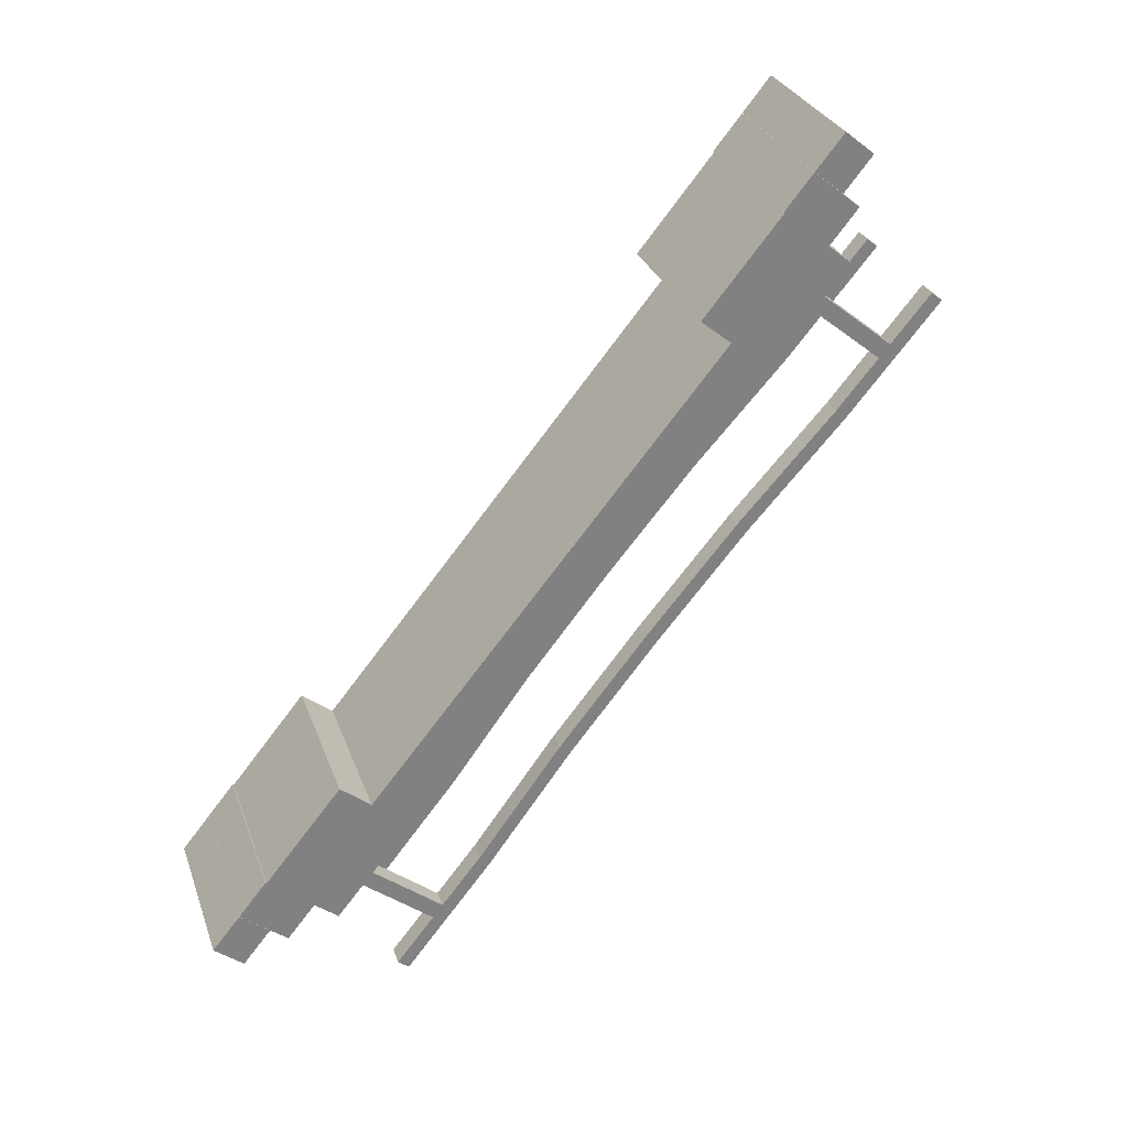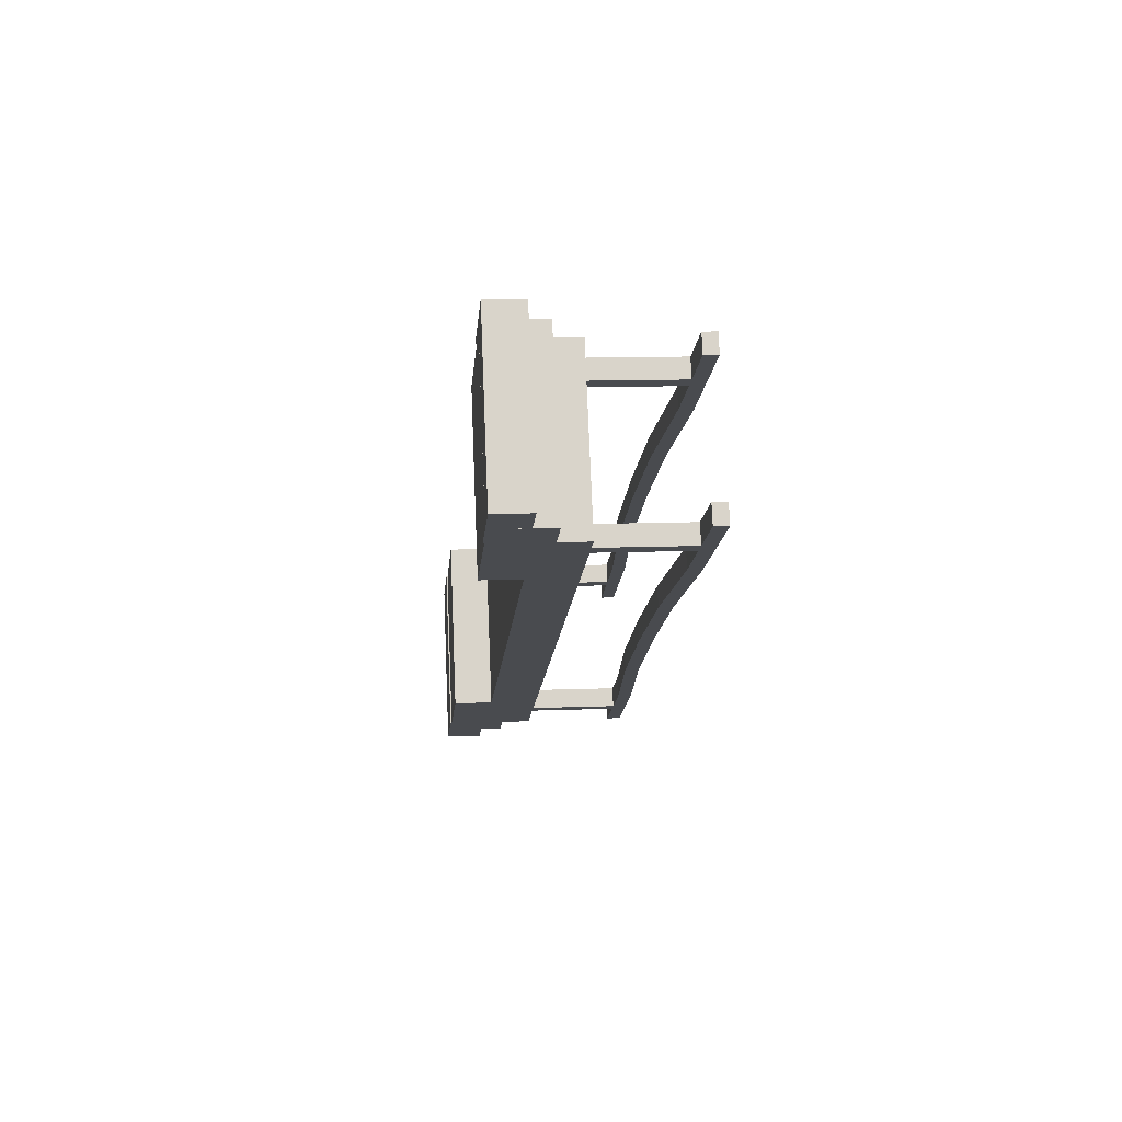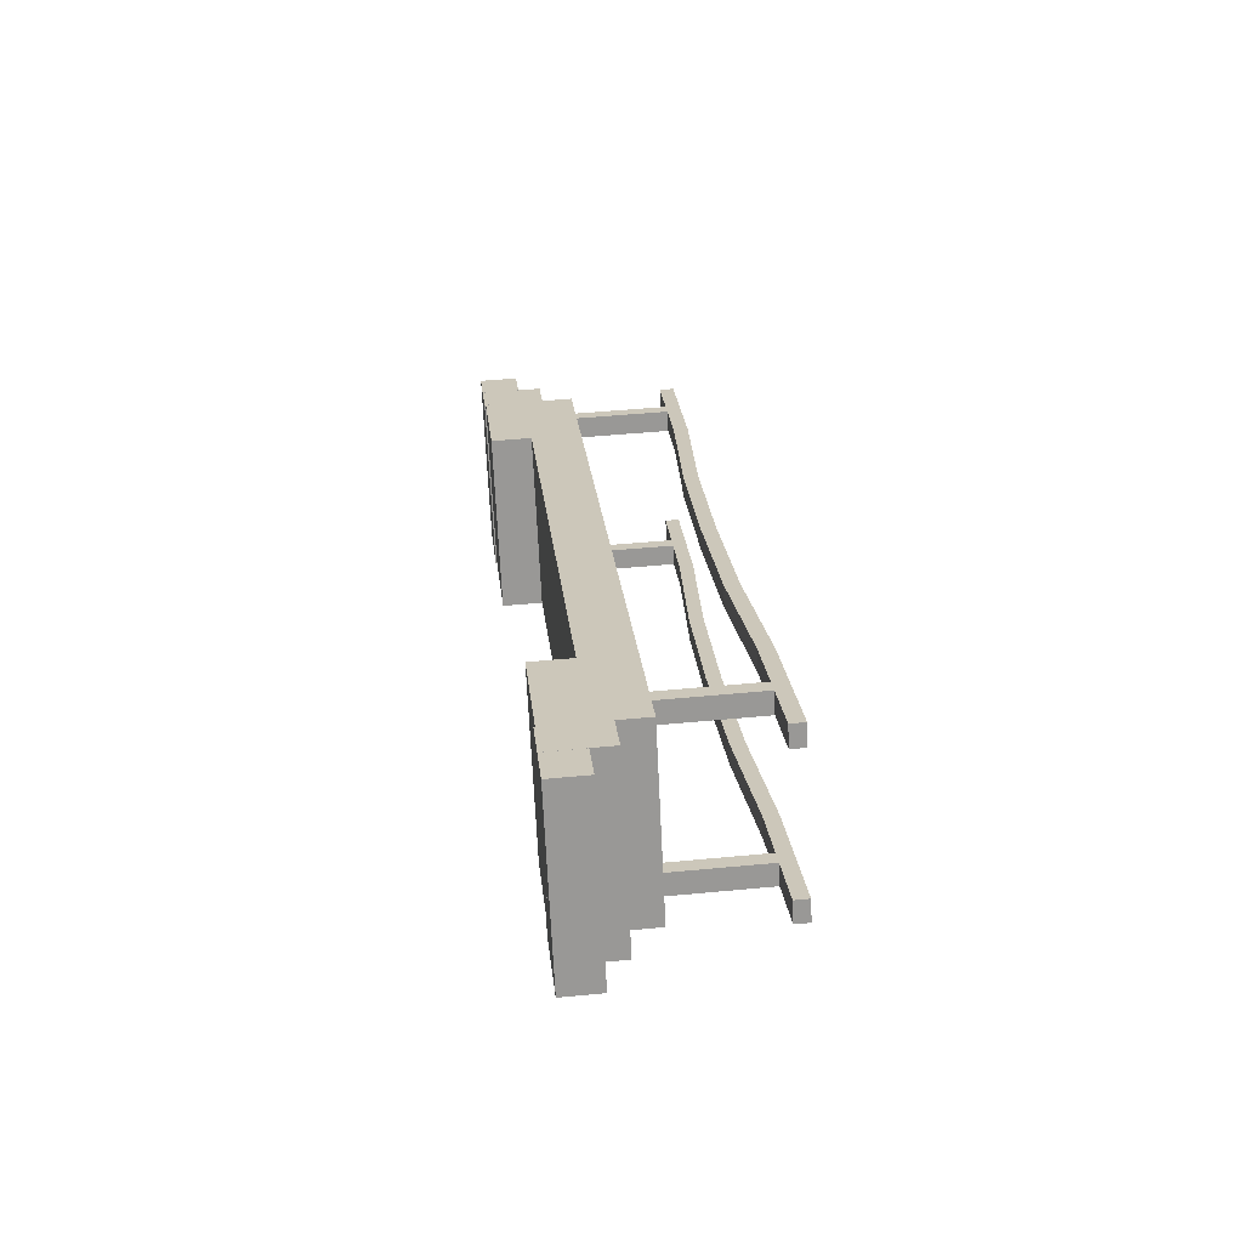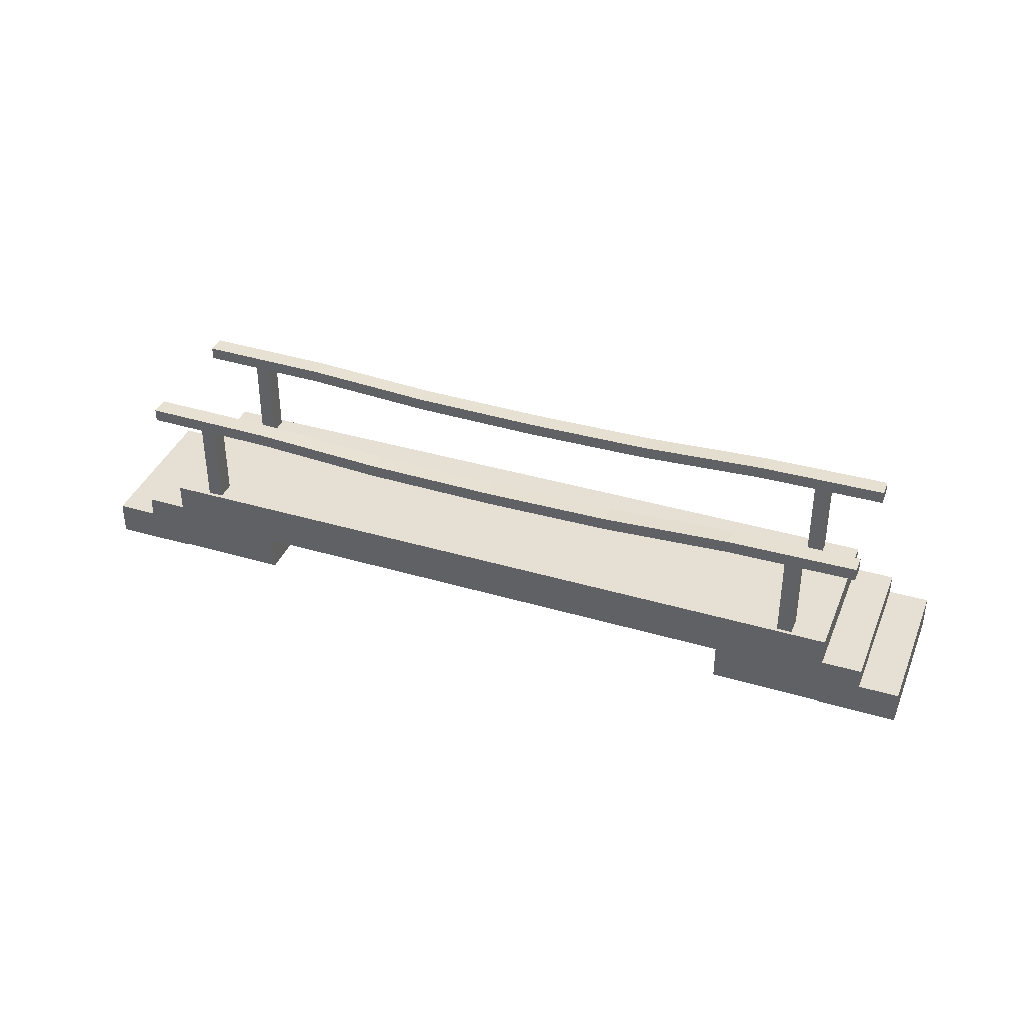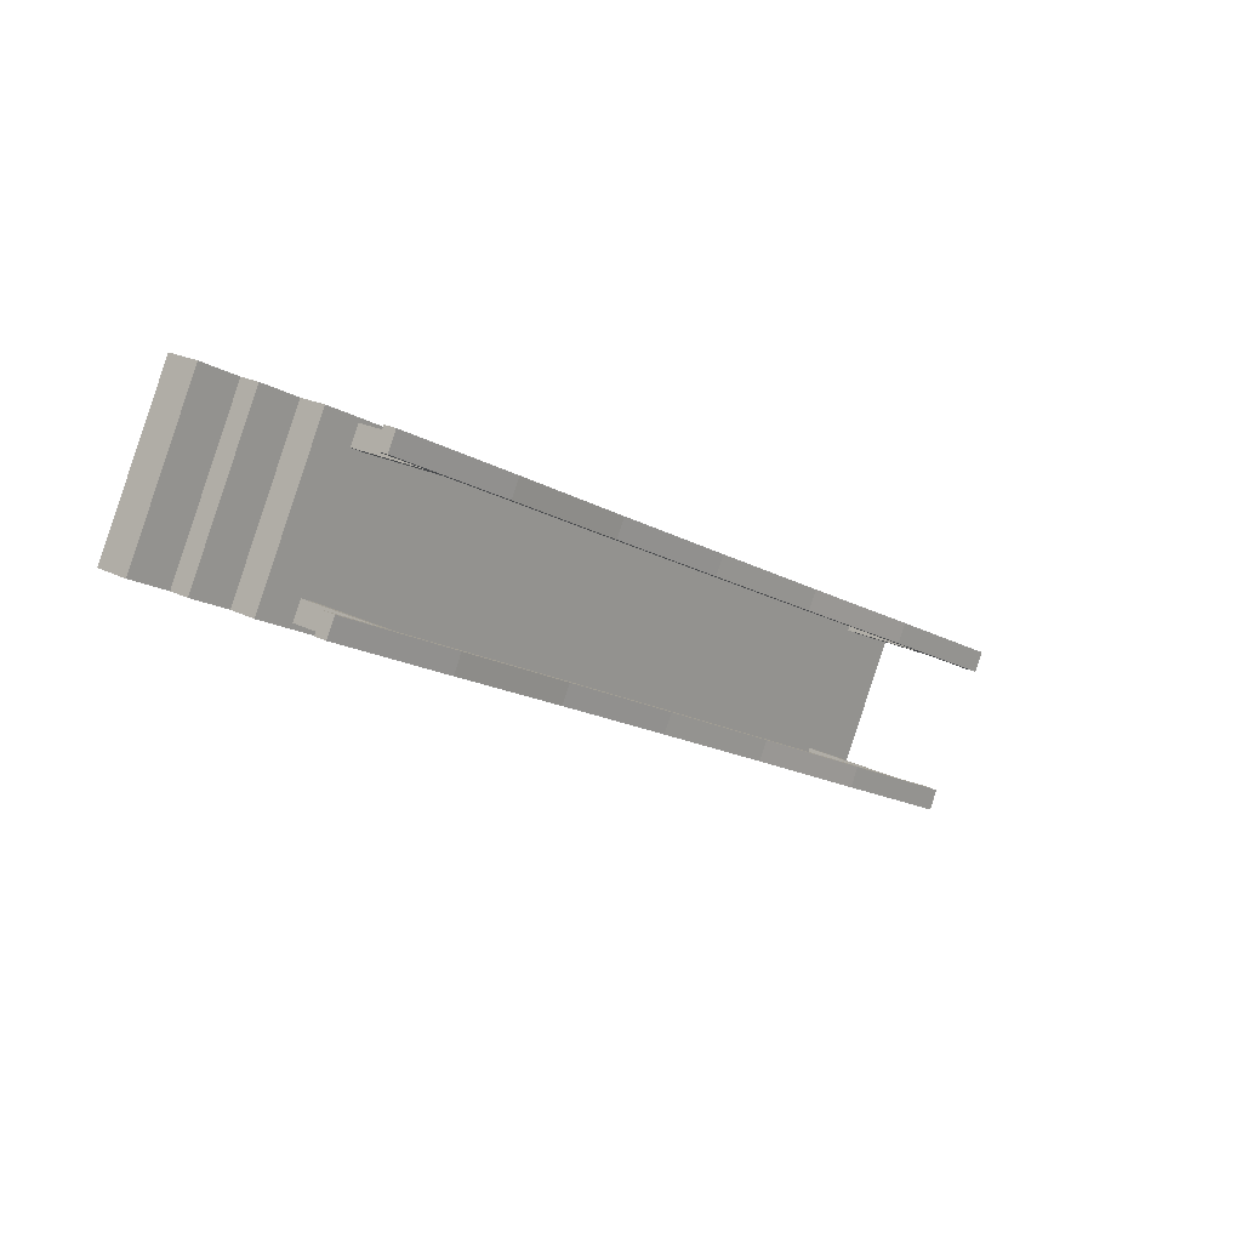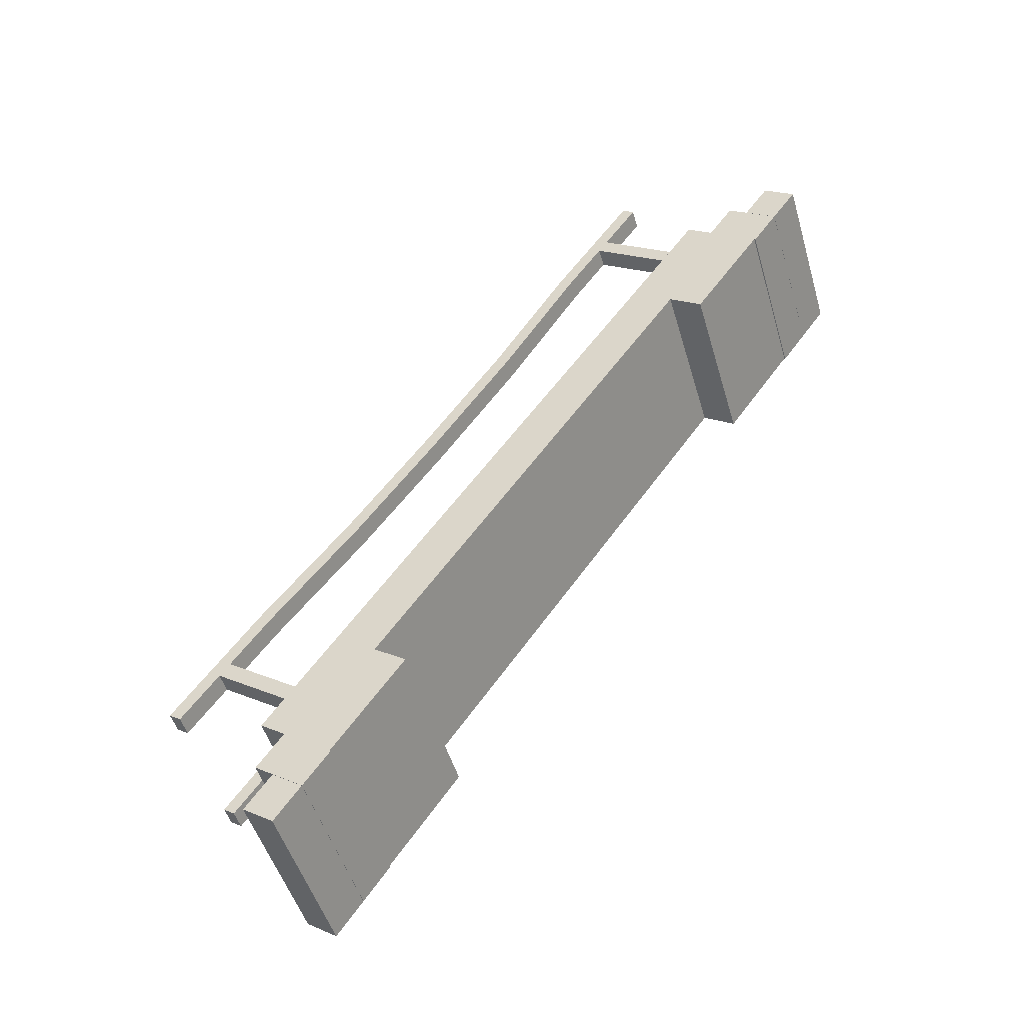
<metadata>
{"format":"obj","ext":"obj","renderer":"f3d","projection":"perspective","resolution":1024,"background":"white","views":[{"elev":-40.2,"azim":47.7,"up":"+Z"},{"elev":12.5,"azim":84.9,"up":"+Z"},{"elev":48.8,"azim":83.9,"up":"+Z"},{"elev":38.1,"azim":-6.3,"up":"+Y"},{"elev":20.0,"azim":133.8,"up":"+Z"},{"elev":19.1,"azim":-52.0,"up":"+Z"}]}
</metadata>
<code>
o Куб.021_Куб.020
v 4.411 0.3133 10.28
v 4.411 1 10.28
v 5.519 0.3133 8.091
v 5.519 1 8.091
v 3.987 0.3133 7.317
v 3.987 1 7.317
v 2.88 0.3133 9.506
v 2.88 1 9.506
v 4.411 -0.2427 10.28
v 5.519 -0.2427 8.091
v 2.88 -0.2427 9.506
v 3.987 -0.2427 7.317
v 4.66 0.9879 8.059
v 4.66 2.323 8.059
v 4.789 0.9879 7.802
v 4.789 2.323 7.802
v 4.869 0.9879 8.164
v 4.869 2.323 8.164
v 4.998 0.9879 7.908
v 4.998 2.323 7.908
v 4.079 2.323 9.726
v 4.079 0.9879 9.726
v 3.949 2.323 9.982
v 3.949 0.9879 9.982
v 4.717 2.32 10.37
v 4.717 2.517 10.37
v 4.846 2.32 10.11
v 4.846 2.517 10.11
v 5.765 2.517 8.296
v 5.765 2.32 8.296
v 5.635 2.517 8.552
v 5.635 2.32 8.552
v 0.454 0.3133 5.529
v 0.454 1 5.529
v -0.6535 0.3133 7.719
v -0.6535 1 7.719
v 3.87 2.323 9.62
v 3.87 0.9879 9.62
v 3.74 2.323 9.876
v 3.74 0.9879 9.876
v 0.4218 2.362 5.593
v 0.4218 2.166 5.593
v 0.2921 2.362 5.849
v 0.2921 2.166 5.849
v 4.969 -0.2615 10.56
v 4.969 0.2615 10.56
v 6.076 -0.2615 8.373
v 6.076 0.2615 8.373
v 5.524 -0.2615 10.84
v 5.524 0.2615 10.84
v 6.632 -0.2615 8.654
v 6.632 0.2615 8.654
v 4.411 -0.2615 10.28
v 4.411 0.5757 10.28
v 5.518 -0.2615 8.091
v 5.518 0.5757 8.091
v 4.966 -0.2615 10.56
v 4.966 0.5757 10.56
v 6.074 -0.2615 8.372
v 6.074 0.5757 8.372
v -0.497 2.362 7.409
v -0.497 2.166 7.409
v -0.6266 2.362 7.666
v -0.6266 2.166 7.666
v 1.283 2.387 8.31
v 3.065 2.493 9.211
v 3.065 2.297 9.211
v 1.283 2.191 8.31
v 2.935 2.493 9.467
v 1.154 2.387 8.566
v 1.154 2.191 8.566
v 2.935 2.297 9.467
v 3.854 2.493 7.651
v 2.072 2.387 6.75
v 3.984 2.297 7.395
v 2.202 2.191 6.494
v 2.202 2.387 6.494
v 3.984 2.493 7.395
v 2.072 2.191 6.75
v 3.854 2.297 7.651
v -5.718 0.3133 5.157
v -5.718 1 5.157
v -4.611 0.3133 2.968
v -4.611 1 2.968
v -3.08 0.3133 3.742
v -3.08 1 3.742
v -4.187 0.3133 5.932
v -4.187 1 5.932
v -5.718 -0.2427 5.157
v -4.611 -0.2427 2.968
v -4.187 -0.2427 5.932
v -3.08 -0.2427 3.742
v -4.075 0.9879 3.64
v -4.075 2.323 3.64
v -3.946 0.9879 3.384
v -3.946 2.323 3.384
v -4.284 0.9879 3.535
v -4.284 2.323 3.535
v -4.155 0.9879 3.278
v -4.155 2.323 3.278
v -5.074 2.323 5.096
v -5.074 0.9879 5.096
v -5.204 2.323 5.352
v -5.204 0.9879 5.352
v -5.97 2.32 4.963
v -5.97 2.517 4.963
v -5.84 2.32 4.707
v -5.84 2.517 4.707
v -4.921 2.517 2.89
v -4.921 2.32 2.89
v -5.051 2.517 3.147
v -5.051 2.32 3.147
v -4.865 2.323 5.202
v -4.865 0.9879 5.202
v -4.995 2.323 5.458
v -4.995 0.9879 5.458
v -6.276 -0.2615 4.875
v -6.276 0.2615 4.875
v -5.168 -0.2615 2.686
v -5.168 0.2615 2.686
v -6.831 -0.2615 4.594
v -6.831 0.2615 4.594
v -5.724 -0.2615 2.405
v -5.724 0.2615 2.405
v -5.718 -0.2615 5.157
v -5.718 0.5757 5.157
v -4.61 -0.2615 2.968
v -4.61 0.5757 2.968
v -6.273 -0.2615 4.876
v -6.273 0.5757 4.876
v -5.166 -0.2615 2.687
v -5.166 0.5757 2.687
v -2.277 2.387 6.509
v -4.059 2.493 5.608
v -4.059 2.297 5.608
v -2.277 2.191 6.509
v -4.188 2.493 5.864
v -2.407 2.387 6.765
v -2.407 2.191 6.765
v -4.188 2.297 5.864
v -3.27 2.493 4.048
v -1.488 2.387 4.949
v -3.14 2.297 3.791
v -1.359 2.191 4.692
v -1.359 2.387 4.692
v -3.14 2.493 3.791
v -1.488 2.191 4.949
v -3.27 2.297 4.048
f 5 6 4 3
f 38 37 21 22
f 65 61 63 70
f 62 61 65 68
f 75 30 32 80
f 40 39 37 38
f 1 2 8 7
f 33 34 6 5
f 13 14 16 15
f 17 18 14 13
f 5 3 10 12
f 1 7 11 9
f 7 5 12 11
f 79 74 43 44
f 3 1 9 10
f 67 27 25 72
f 10 9 11 12
f 5 7 35 33
f 22 21 23 24
f 4 6 8 2
f 77 41 43 74
f 4 2 1 3
f 75 78 29 30
f 68 65 66 67
f 71 70 63 64
f 24 23 39 40
f 30 29 31 32
f 67 66 28 27
f 19 20 18 17
f 27 28 26 25
f 15 16 20 19
f 6 34 36 8
f 7 8 36 35
f 45 46 48 47
f 47 48 52 51
f 51 52 50 49
f 49 50 46 45
f 47 51 49 45
f 52 48 46 50
f 53 54 56 55
f 55 56 60 59
f 59 60 58 57
f 57 58 54 53
f 55 59 57 53
f 60 56 54 58
f 25 26 69 72
f 72 69 70 71
f 62 68 71 64
f 68 67 72 71
f 28 66 69 26
f 66 65 70 69
f 42 41 77 76
f 76 77 78 75
f 29 78 73 31
f 78 77 74 73
f 32 31 73 80
f 80 73 74 79
f 42 76 79 44
f 76 75 80 79
f 85 83 84 86
f 114 102 101 113
f 133 138 63 61
f 62 136 133 61
f 143 148 112 110
f 116 114 113 115
f 81 87 88 82
f 33 85 86 34
f 93 95 96 94
f 97 93 94 98
f 85 92 90 83
f 81 89 91 87
f 87 91 92 85
f 147 44 43 142
f 83 90 89 81
f 135 140 105 107
f 90 92 91 89
f 85 33 35 87
f 102 104 103 101
f 84 82 88 86
f 145 142 43 41
f 84 83 81 82
f 143 110 109 146
f 136 135 134 133
f 139 64 63 138
f 104 116 115 103
f 110 112 111 109
f 135 107 108 134
f 99 97 98 100
f 107 105 106 108
f 95 99 100 96
f 86 88 36 34
f 87 35 36 88
f 117 119 120 118
f 119 123 124 120
f 123 121 122 124
f 121 117 118 122
f 119 117 121 123
f 124 122 118 120
f 125 127 128 126
f 127 131 132 128
f 131 129 130 132
f 129 125 126 130
f 127 125 129 131
f 132 130 126 128
f 105 140 137 106
f 140 139 138 137
f 62 64 139 136
f 136 139 140 135
f 108 106 137 134
f 134 137 138 133
f 42 144 145 41
f 144 143 146 145
f 109 111 141 146
f 146 141 142 145
f 112 148 141 111
f 148 147 142 141
f 42 44 147 144
f 144 147 148 143

</code>
